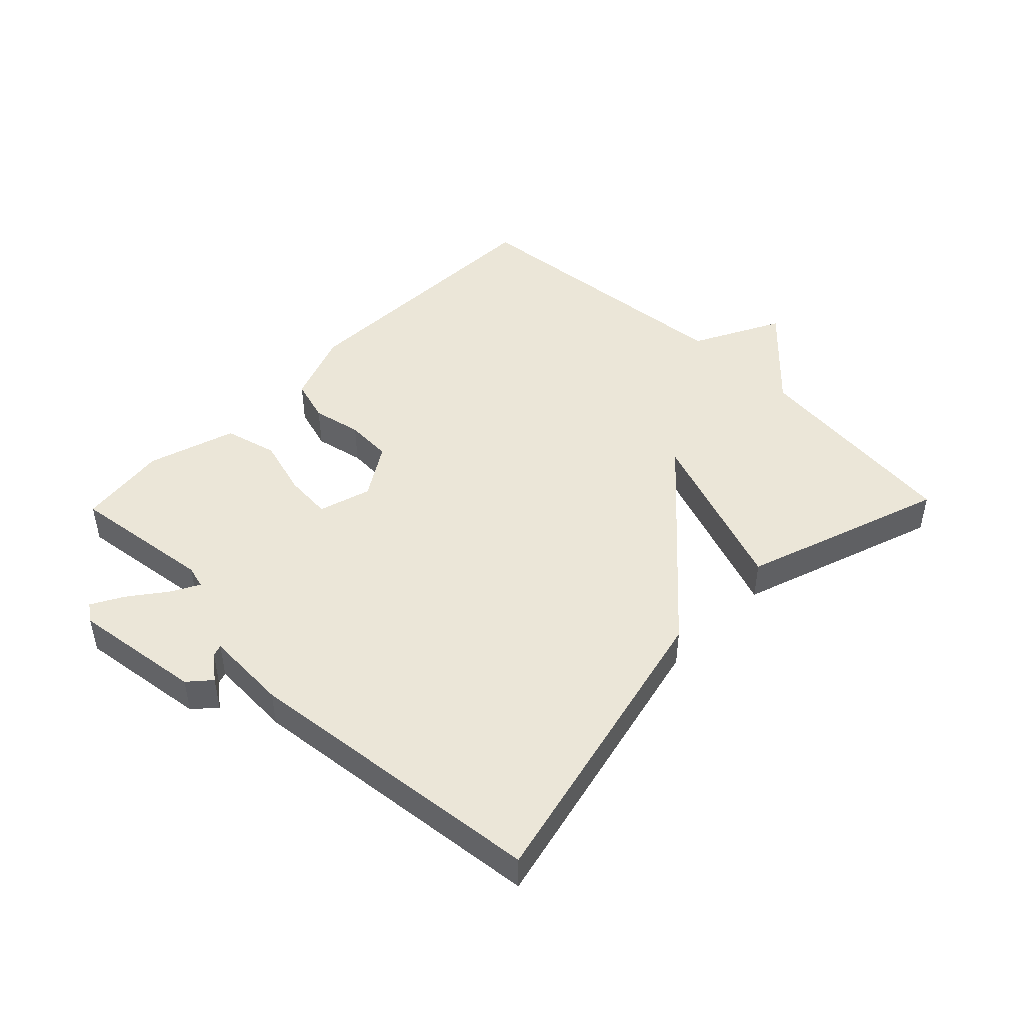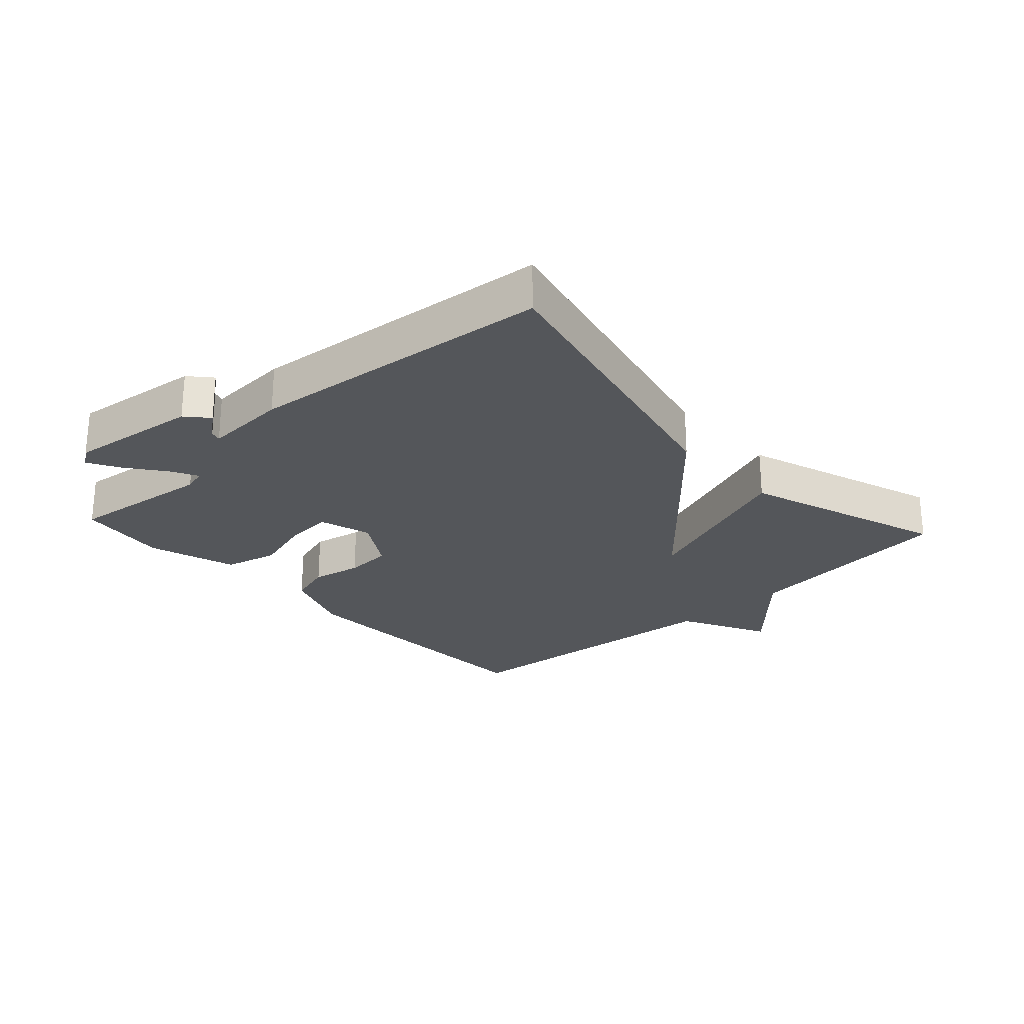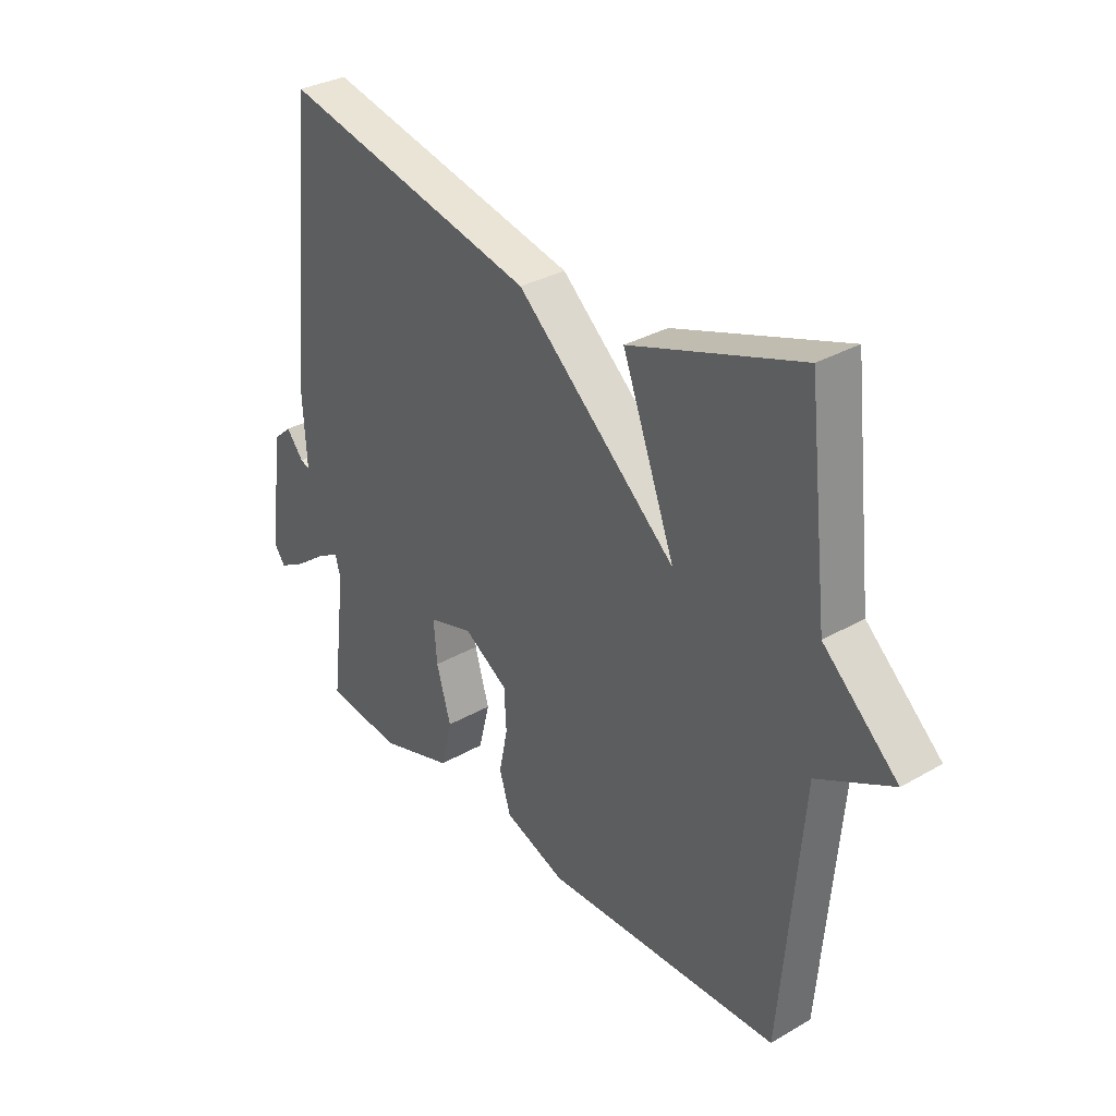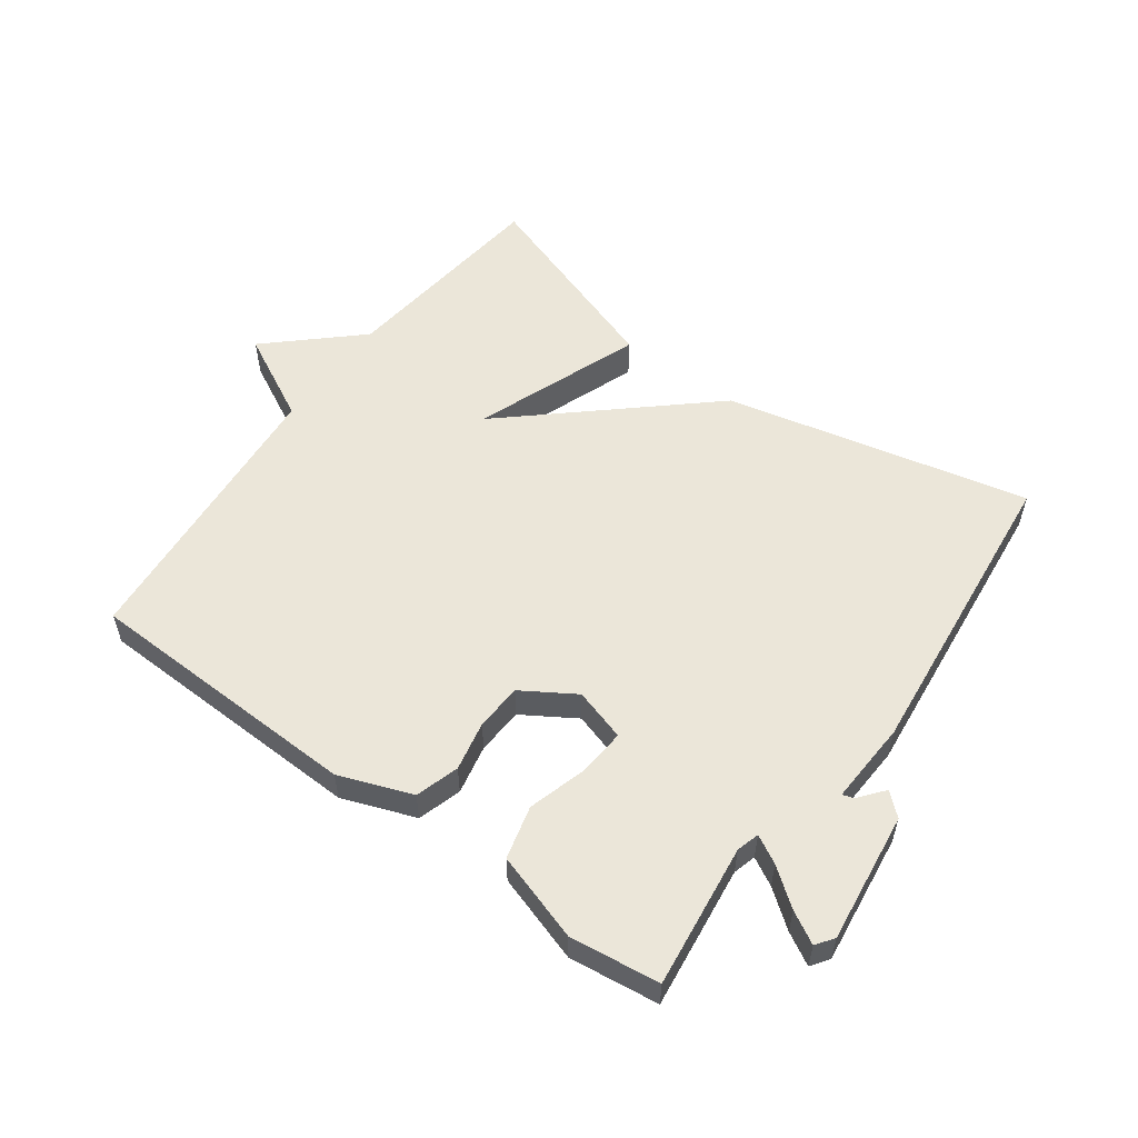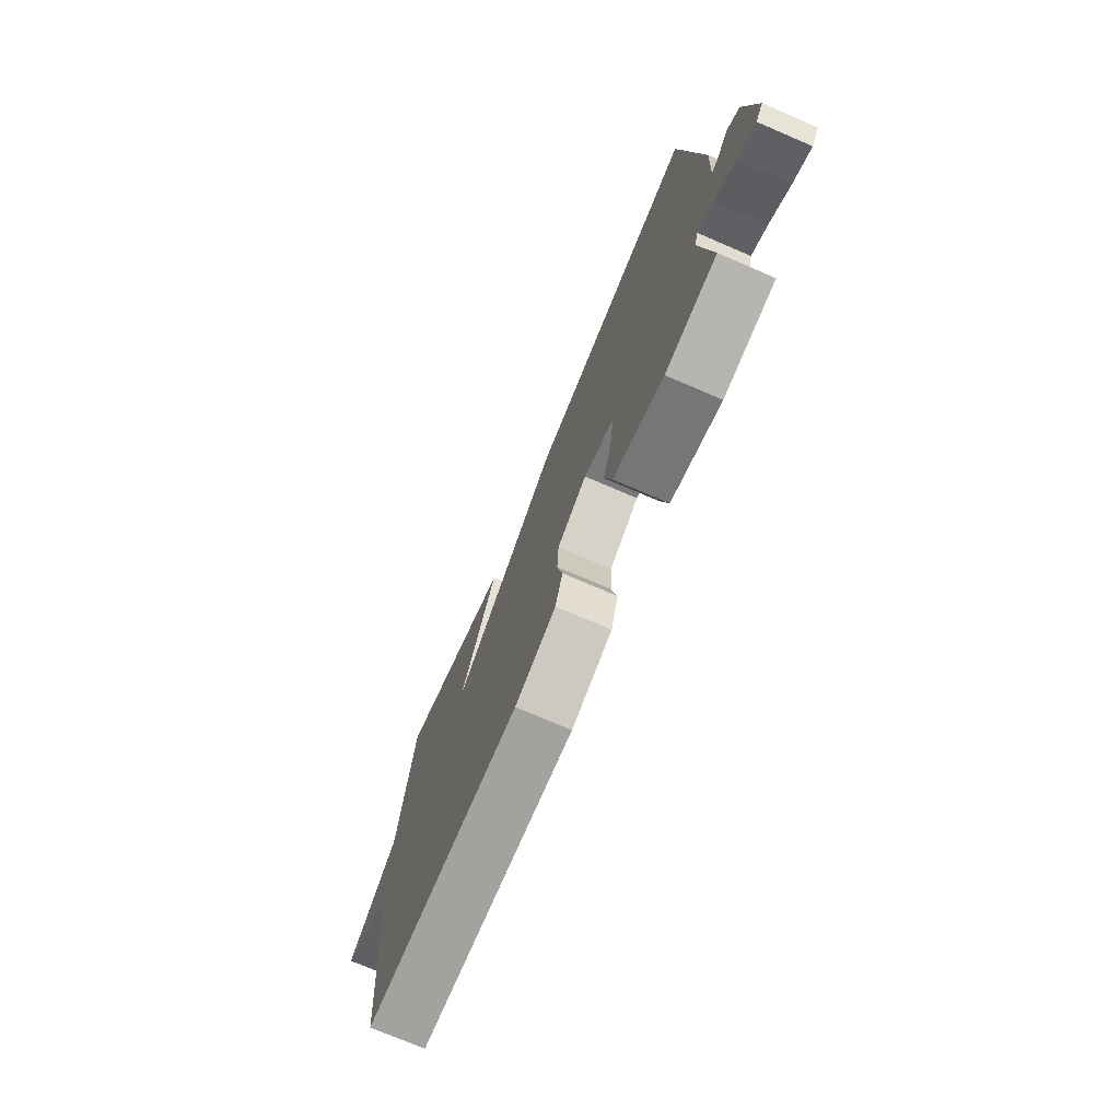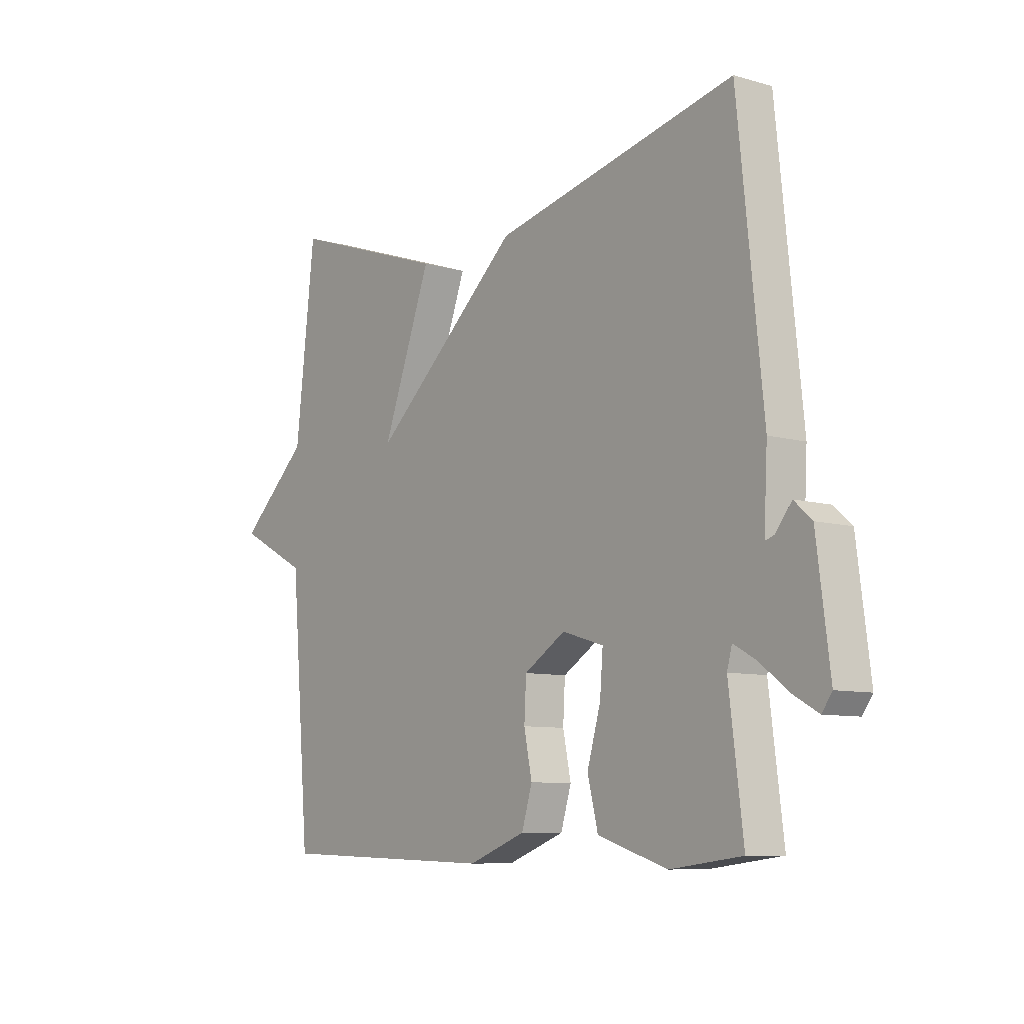
<metadata>
{"format":"obj","ext":"obj","renderer":"f3d","projection":"perspective","resolution":1024,"background":"white","views":[{"elev":46.6,"azim":-45.9,"up":"+Y"},{"elev":-25.4,"azim":-47.4,"up":"+Y"},{"elev":32.7,"azim":51.4,"up":"+Z"},{"elev":55.6,"azim":-143.9,"up":"+Y"},{"elev":-74.1,"azim":-113.2,"up":"+Z"},{"elev":-8.5,"azim":-127.9,"up":"+Z"}]}
</metadata>
<code>
v -0.5 0.07 0.5
v -0.019 0.07 0.391
v 0.28 0.07 0.126
v 0.181 0.07 0.391
v 0.5 0.07 0.5
v 0.539 0.07 0.158
v 0.678 0.07 0.03
v 0.539 0.07 -0.042
v 0.5 0.07 -0.5
v 0.059 0.07 -0.513
v -0.056 0.07 -0.47
v -0.077 0.07 -0.401
v -0.061 0.07 -0.323
v -0.065 0.07 -0.249
v -0.148 0.07 -0.197
v -0.231 0.07 -0.222
v -0.225 0.07 -0.297
v -0.198 0.07 -0.39
v -0.219 0.07 -0.474
v -0.358 0.07 -0.518
v -0.5 0.07 -0.5
v -0.472 0.07 -0.273
v -0.482 0.07 -0.237
v -0.526 0.07 -0.261
v -0.584 0.07 -0.305
v -0.634 0.07 -0.333
v -0.654 0.07 -0.305
v -0.628 0.07 -0.099
v -0.593 0.07 -0.068
v -0.561 0.07 -0.108
v -0.543 0.07 -0.114
v -0.55 0.07 0.018
v -0.5 0 0.5
v -0.019 0 0.391
v 0.28 0 0.126
v 0.181 0 0.391
v 0.5 0 0.5
v 0.539 0 0.158
v 0.678 0 0.03
v 0.539 0 -0.042
v 0.5 0 -0.5
v 0.059 0 -0.513
v -0.056 0 -0.47
v -0.077 0 -0.401
v -0.061 0 -0.323
v -0.065 0 -0.249
v -0.148 0 -0.197
v -0.231 0 -0.222
v -0.225 0 -0.297
v -0.198 0 -0.39
v -0.219 0 -0.474
v -0.358 0 -0.518
v -0.5 0 -0.5
v -0.472 0 -0.273
v -0.482 0 -0.237
v -0.526 0 -0.261
v -0.584 0 -0.305
v -0.634 0 -0.333
v -0.654 0 -0.305
v -0.628 0 -0.099
v -0.593 0 -0.068
v -0.561 0 -0.108
v -0.543 0 -0.114
v -0.55 0 0.018
f 1 2 3
f 32 1 3
f 31 32 3
f 28 29 30
f 27 28 30
f 26 27 30
f 25 26 30
f 24 25 30
f 23 24 30 31
f 20 21 22
f 19 20 22
f 18 19 22
f 17 18 22
f 16 17 22 23
f 23 31 3
f 16 23 3
f 15 16 3
f 11 12 13
f 10 11 13
f 9 10 13
f 8 9 13
f 8 13 14
f 7 8 14
f 6 7 14
f 3 4 5 6
f 3 6 14 15
f 35 34 33
f 35 33 64
f 35 64 63
f 62 61 60
f 62 60 59
f 62 59 58
f 62 58 57
f 62 57 56
f 63 62 56 55
f 54 53 52
f 54 52 51
f 54 51 50
f 54 50 49
f 55 54 49 48
f 35 63 55
f 35 55 48
f 35 48 47
f 45 44 43
f 45 43 42
f 45 42 41
f 45 41 40
f 46 45 40
f 46 40 39
f 46 39 38
f 38 37 36 35
f 47 46 38 35
f 1 33 34 2
f 2 34 35 3
f 3 35 36 4
f 4 36 37 5
f 5 37 38 6
f 6 38 39 7
f 7 39 40 8
f 8 40 41 9
f 9 41 42 10
f 10 42 43 11
f 11 43 44 12
f 12 44 45 13
f 13 45 46 14
f 14 46 47 15
f 15 47 48 16
f 16 48 49 17
f 17 49 50 18
f 18 50 51 19
f 19 51 52 20
f 20 52 53 21
f 21 53 54 22
f 22 54 55 23
f 23 55 56 24
f 24 56 57 25
f 25 57 58 26
f 26 58 59 27
f 27 59 60 28
f 28 60 61 29
f 29 61 62 30
f 30 62 63 31
f 31 63 64 32
f 32 64 33 1

</code>
